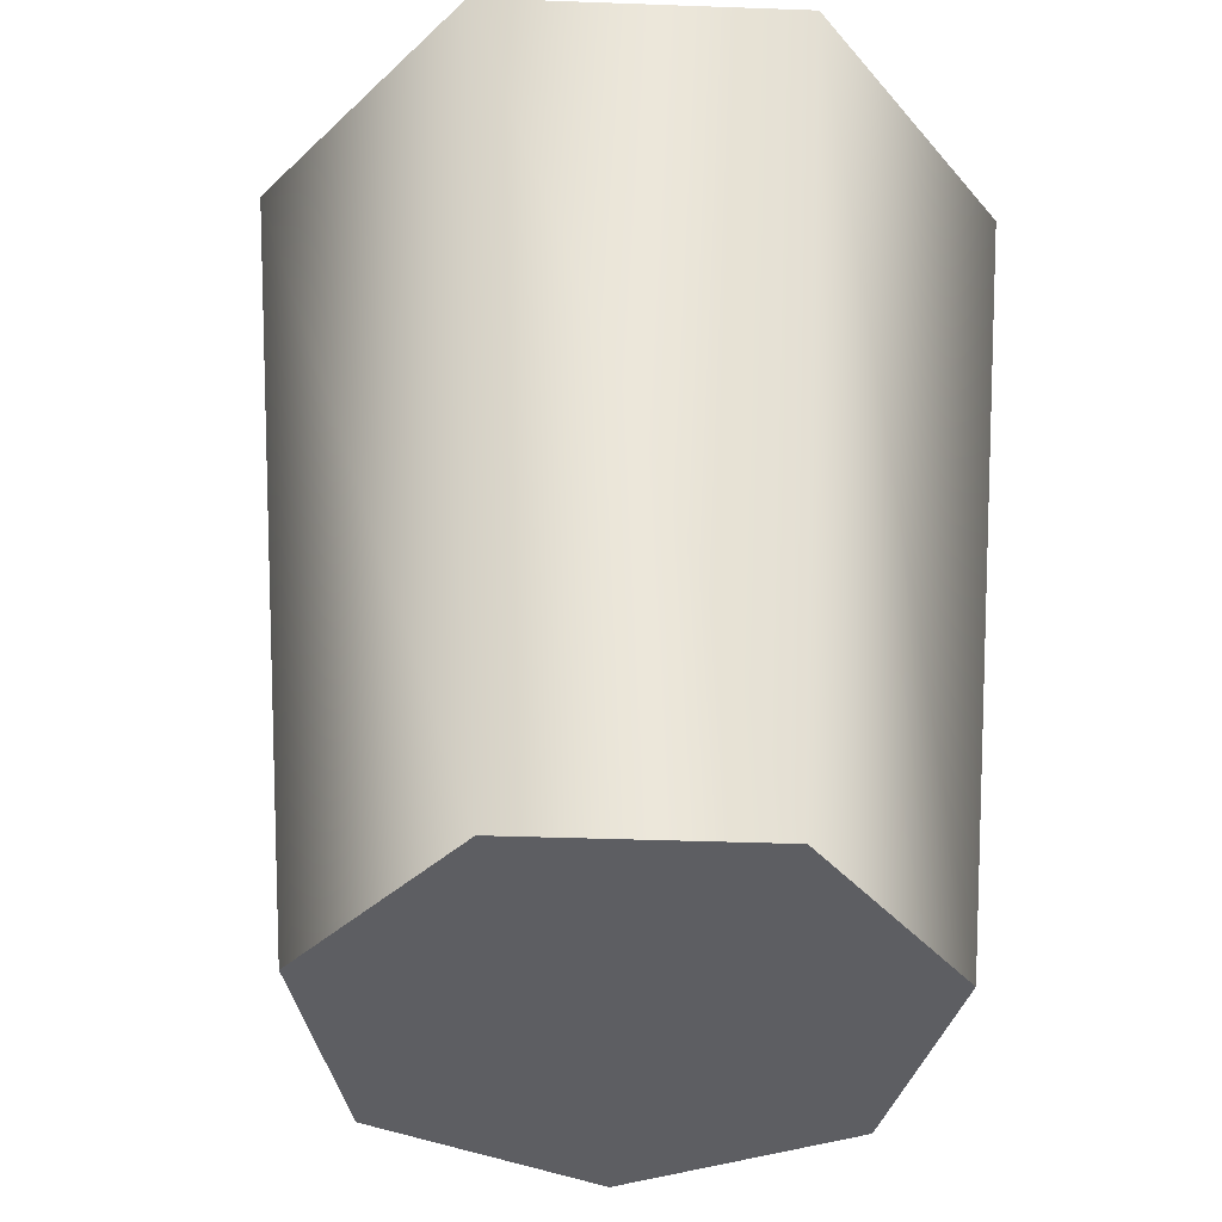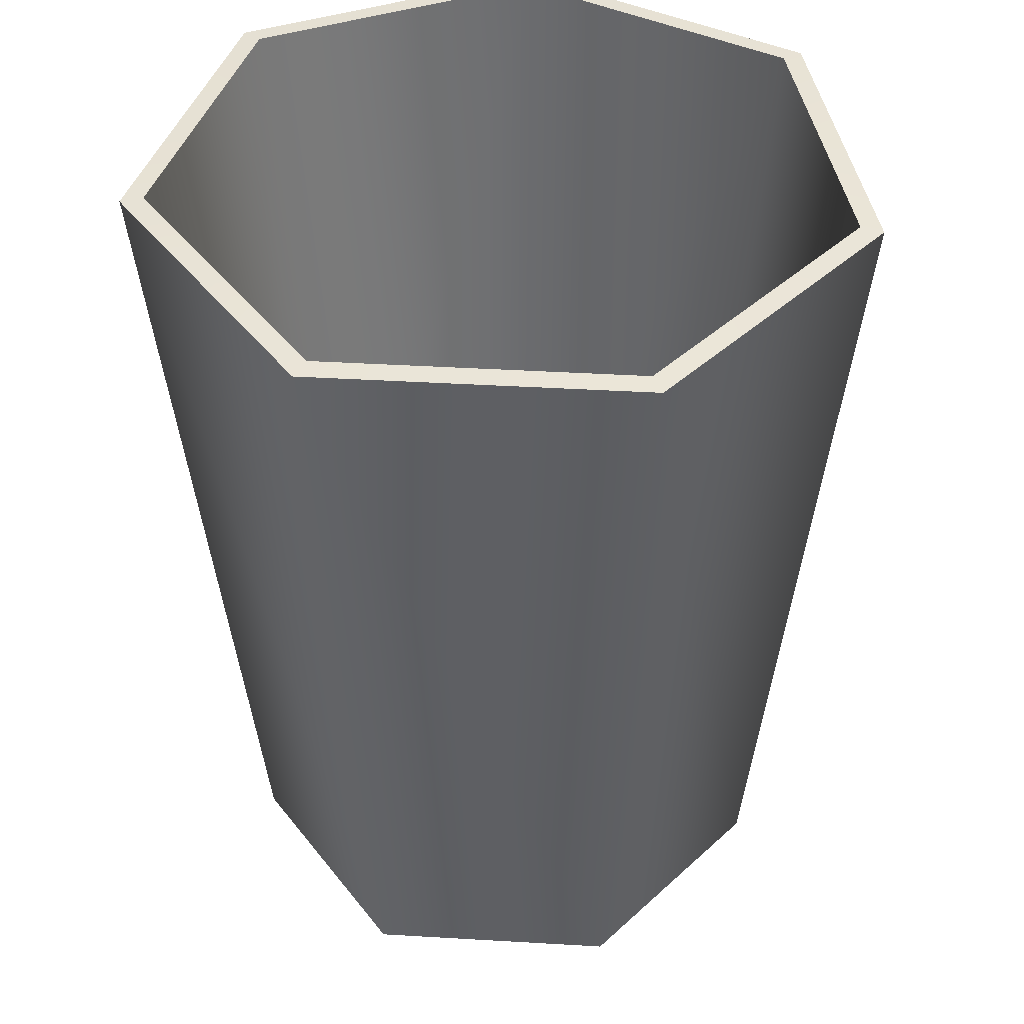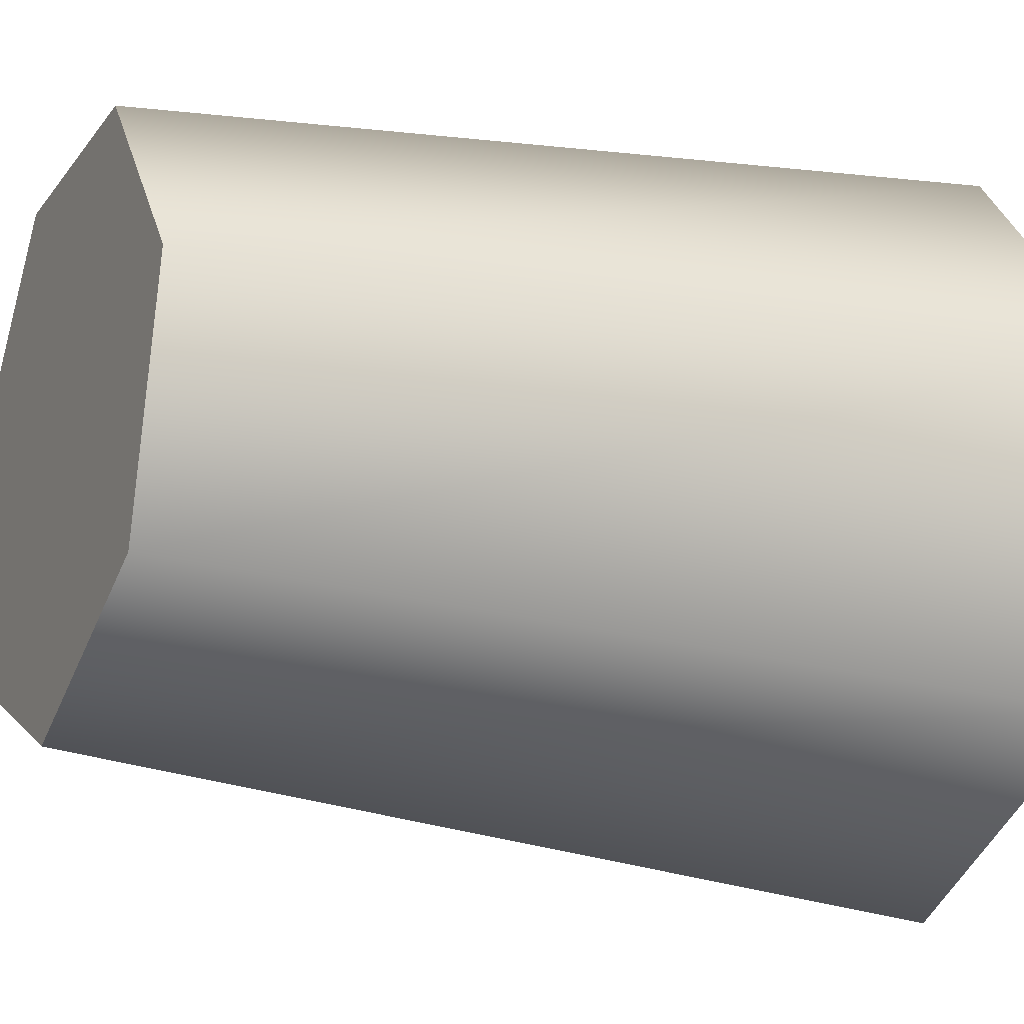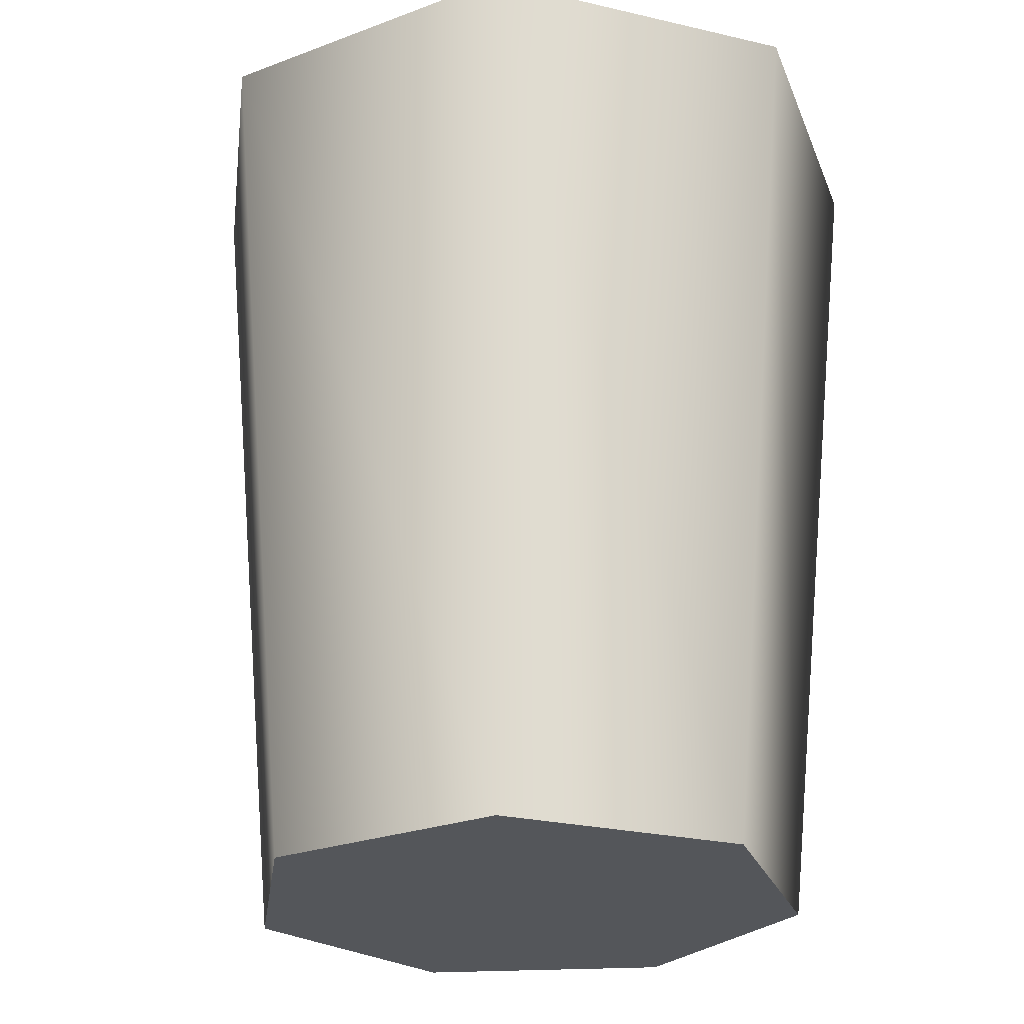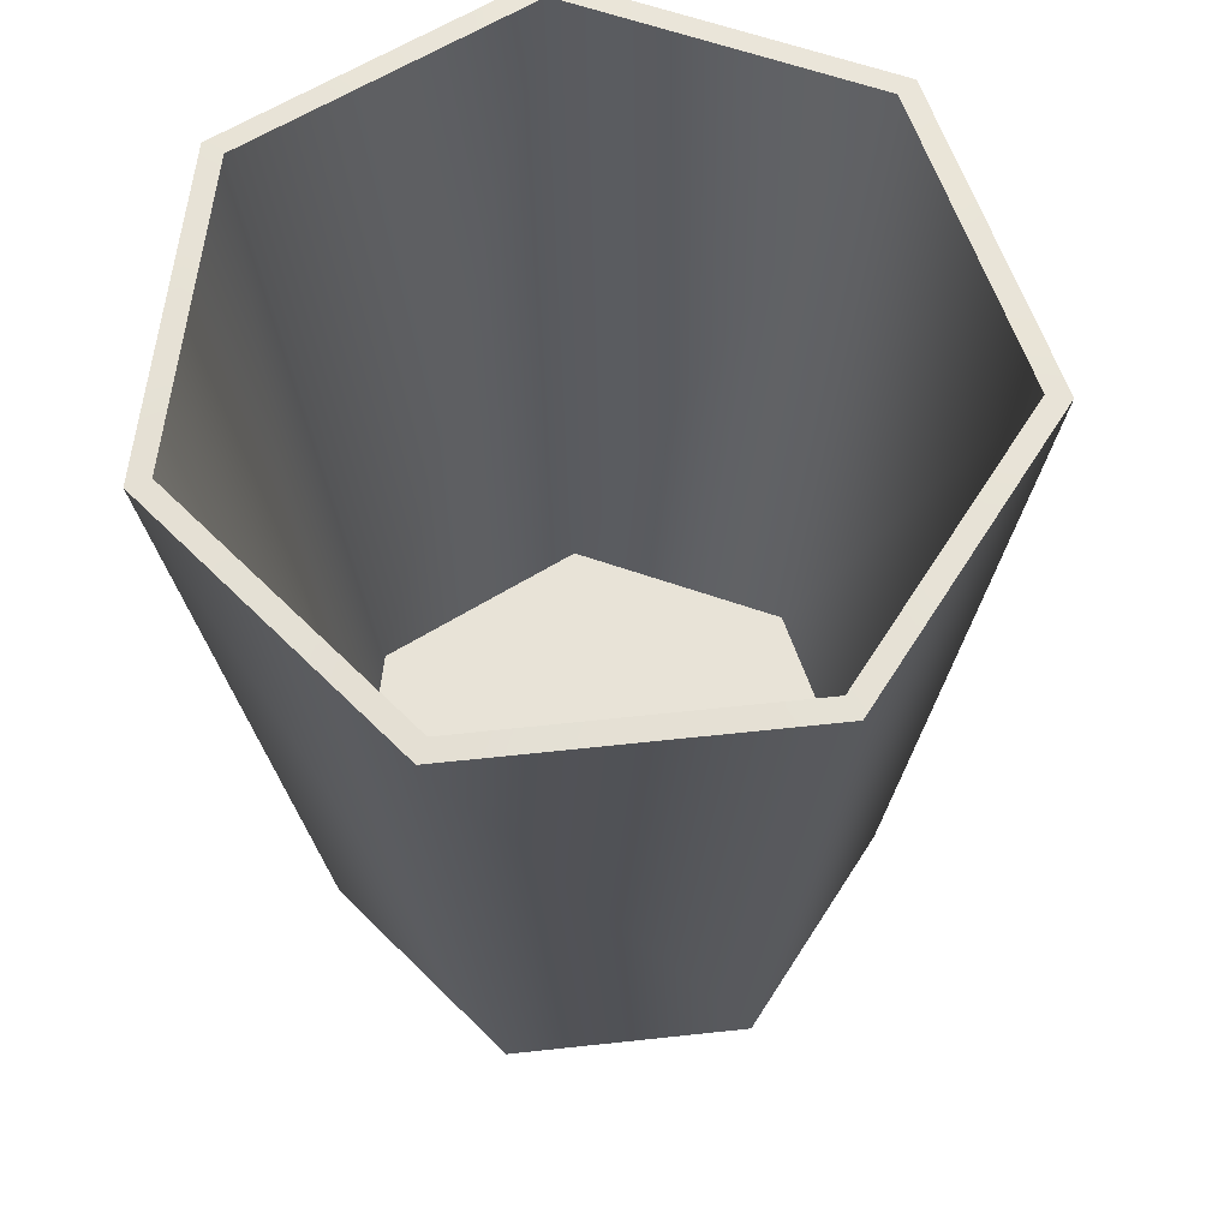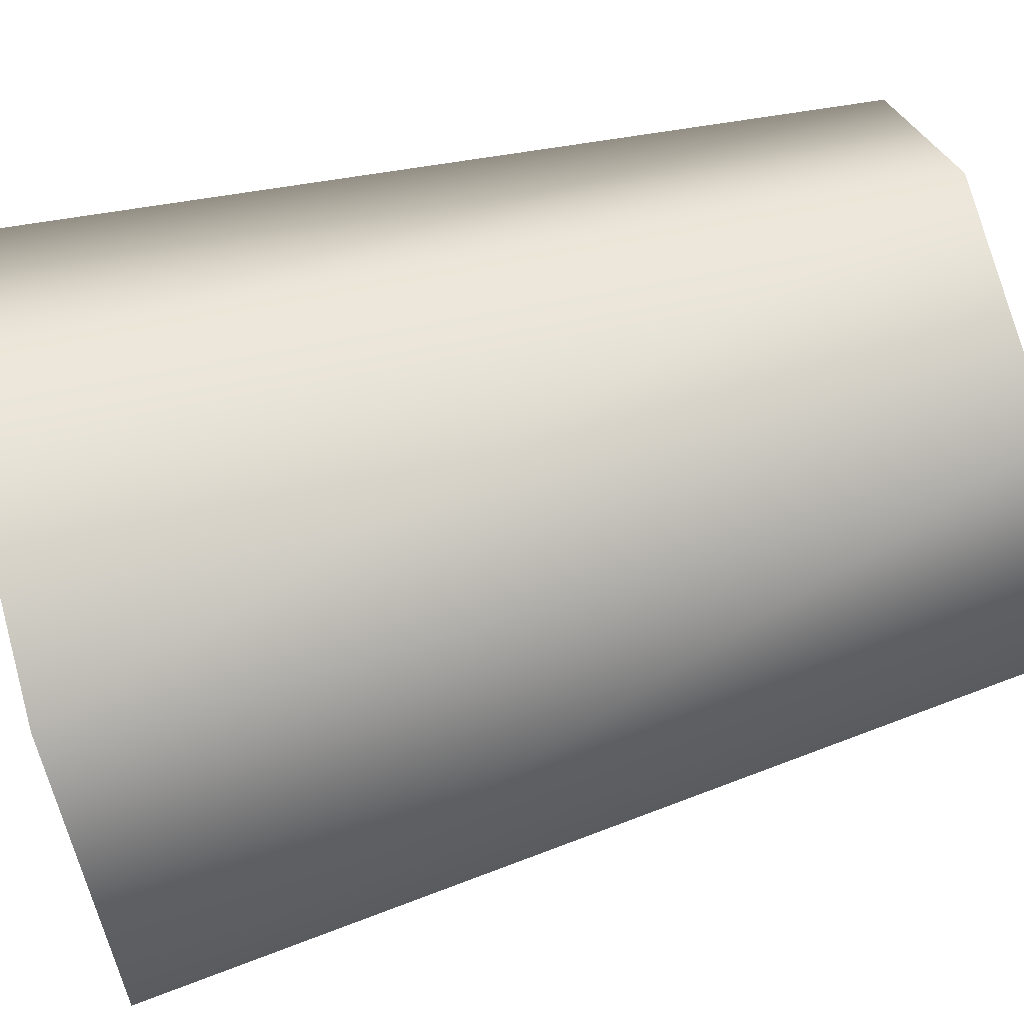
<metadata>
{"format":"obj","ext":"obj","renderer":"f3d","projection":"perspective","resolution":1024,"background":"white","views":[{"elev":-39.4,"azim":-54.0,"up":"+Y"},{"elev":42.1,"azim":158.3,"up":"+Y"},{"elev":-18.6,"azim":64.8,"up":"+Z"},{"elev":-25.7,"azim":-123.3,"up":"+Y"},{"elev":62.4,"azim":96.6,"up":"+Y"},{"elev":75.8,"azim":-105.0,"up":"+Z"}]}
</metadata>
<code>
g Glas
v 0 0 -0.06382
v 0 0.1956 -0.08244
v 0.0499 0 -0.03979
v 0.06522 0.1956 -0.05104
v 0.06222 0 0.0142
v 0.08132 0.1956 0.01953
v 0.02769 0 0.0575
v 0.03619 0.1956 0.07612
v -0.02769 0 0.0575
v -0.03619 0.1956 0.07612
v -0.06222 0 0.0142
v -0.08132 0.1956 0.01953
v -0.0499 0 -0.03979
v -0.06522 0.1956 -0.05104
v 0 0.01518 -0.05993
v 0 0.196 -0.07734
v 0.04686 0.01518 -0.03736
v 0.06122 0.196 -0.04786
v 0.05843 0.01519 0.01334
v 0.07634 0.196 0.01839
v 0.02601 0.01519 0.054
v 0.03398 0.196 0.07152
v -0.02601 0.01519 0.054
v -0.03398 0.196 0.07152
v -0.05843 0.01519 0.01334
v -0.07634 0.196 0.01839
v -0.04686 0.01518 -0.03736
v -0.06122 0.196 -0.04786
v 0 0 0
v -0 0.01518 6e-06
f 1 2 4 3
f 3 4 6 5
f 5 6 8 7
f 7 8 10 9
f 9 10 12 11
f 11 12 14 13
f 13 14 2 1
f 15 17 18 16
f 17 19 20 18
f 19 21 22 20
f 21 23 24 22
f 23 25 26 24
f 25 27 28 26
f 27 15 16 28
f 4 2 16 18
f 6 4 18 20
f 8 6 20 22
f 10 8 22 24
f 12 10 24 26
f 14 12 26 28
f 2 14 28 16
f 1 3 29
f 3 5 29
f 5 7 29
f 7 9 29
f 9 11 29
f 11 13 29
f 13 1 29
f 15 27 30
f 27 25 30
f 25 23 30
f 23 21 30
f 21 19 30
f 19 17 30
f 17 15 30

</code>
